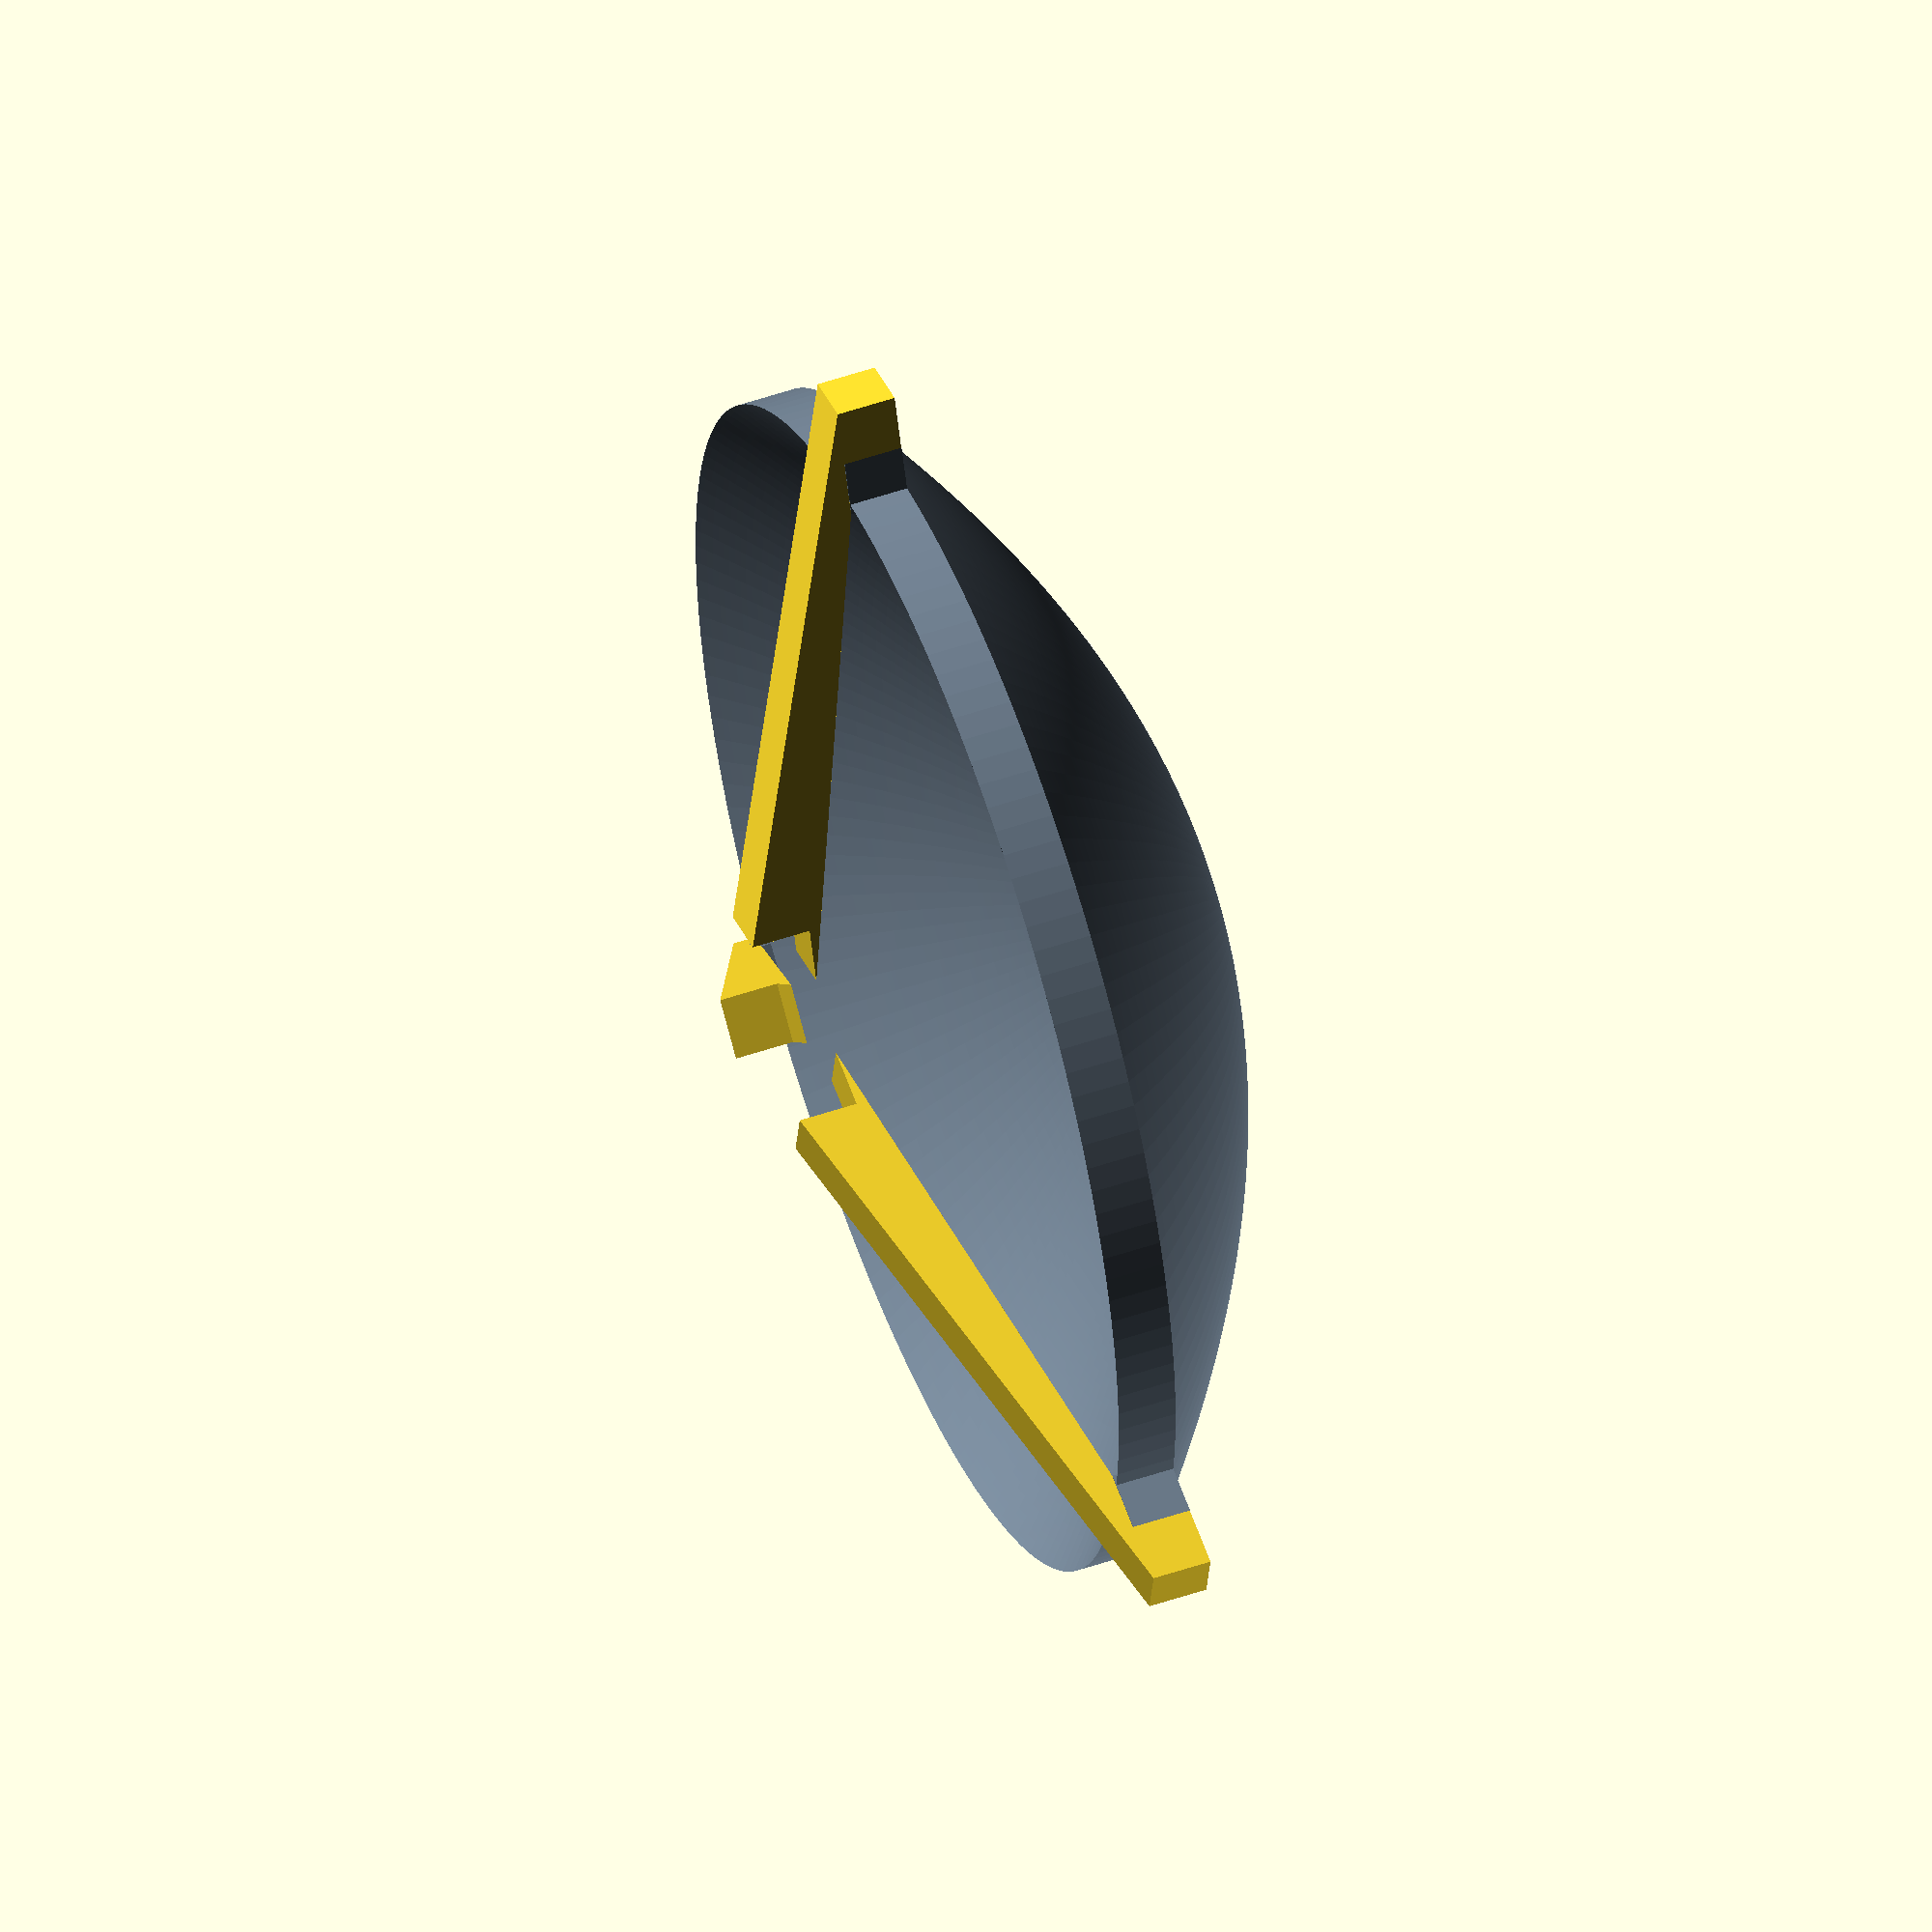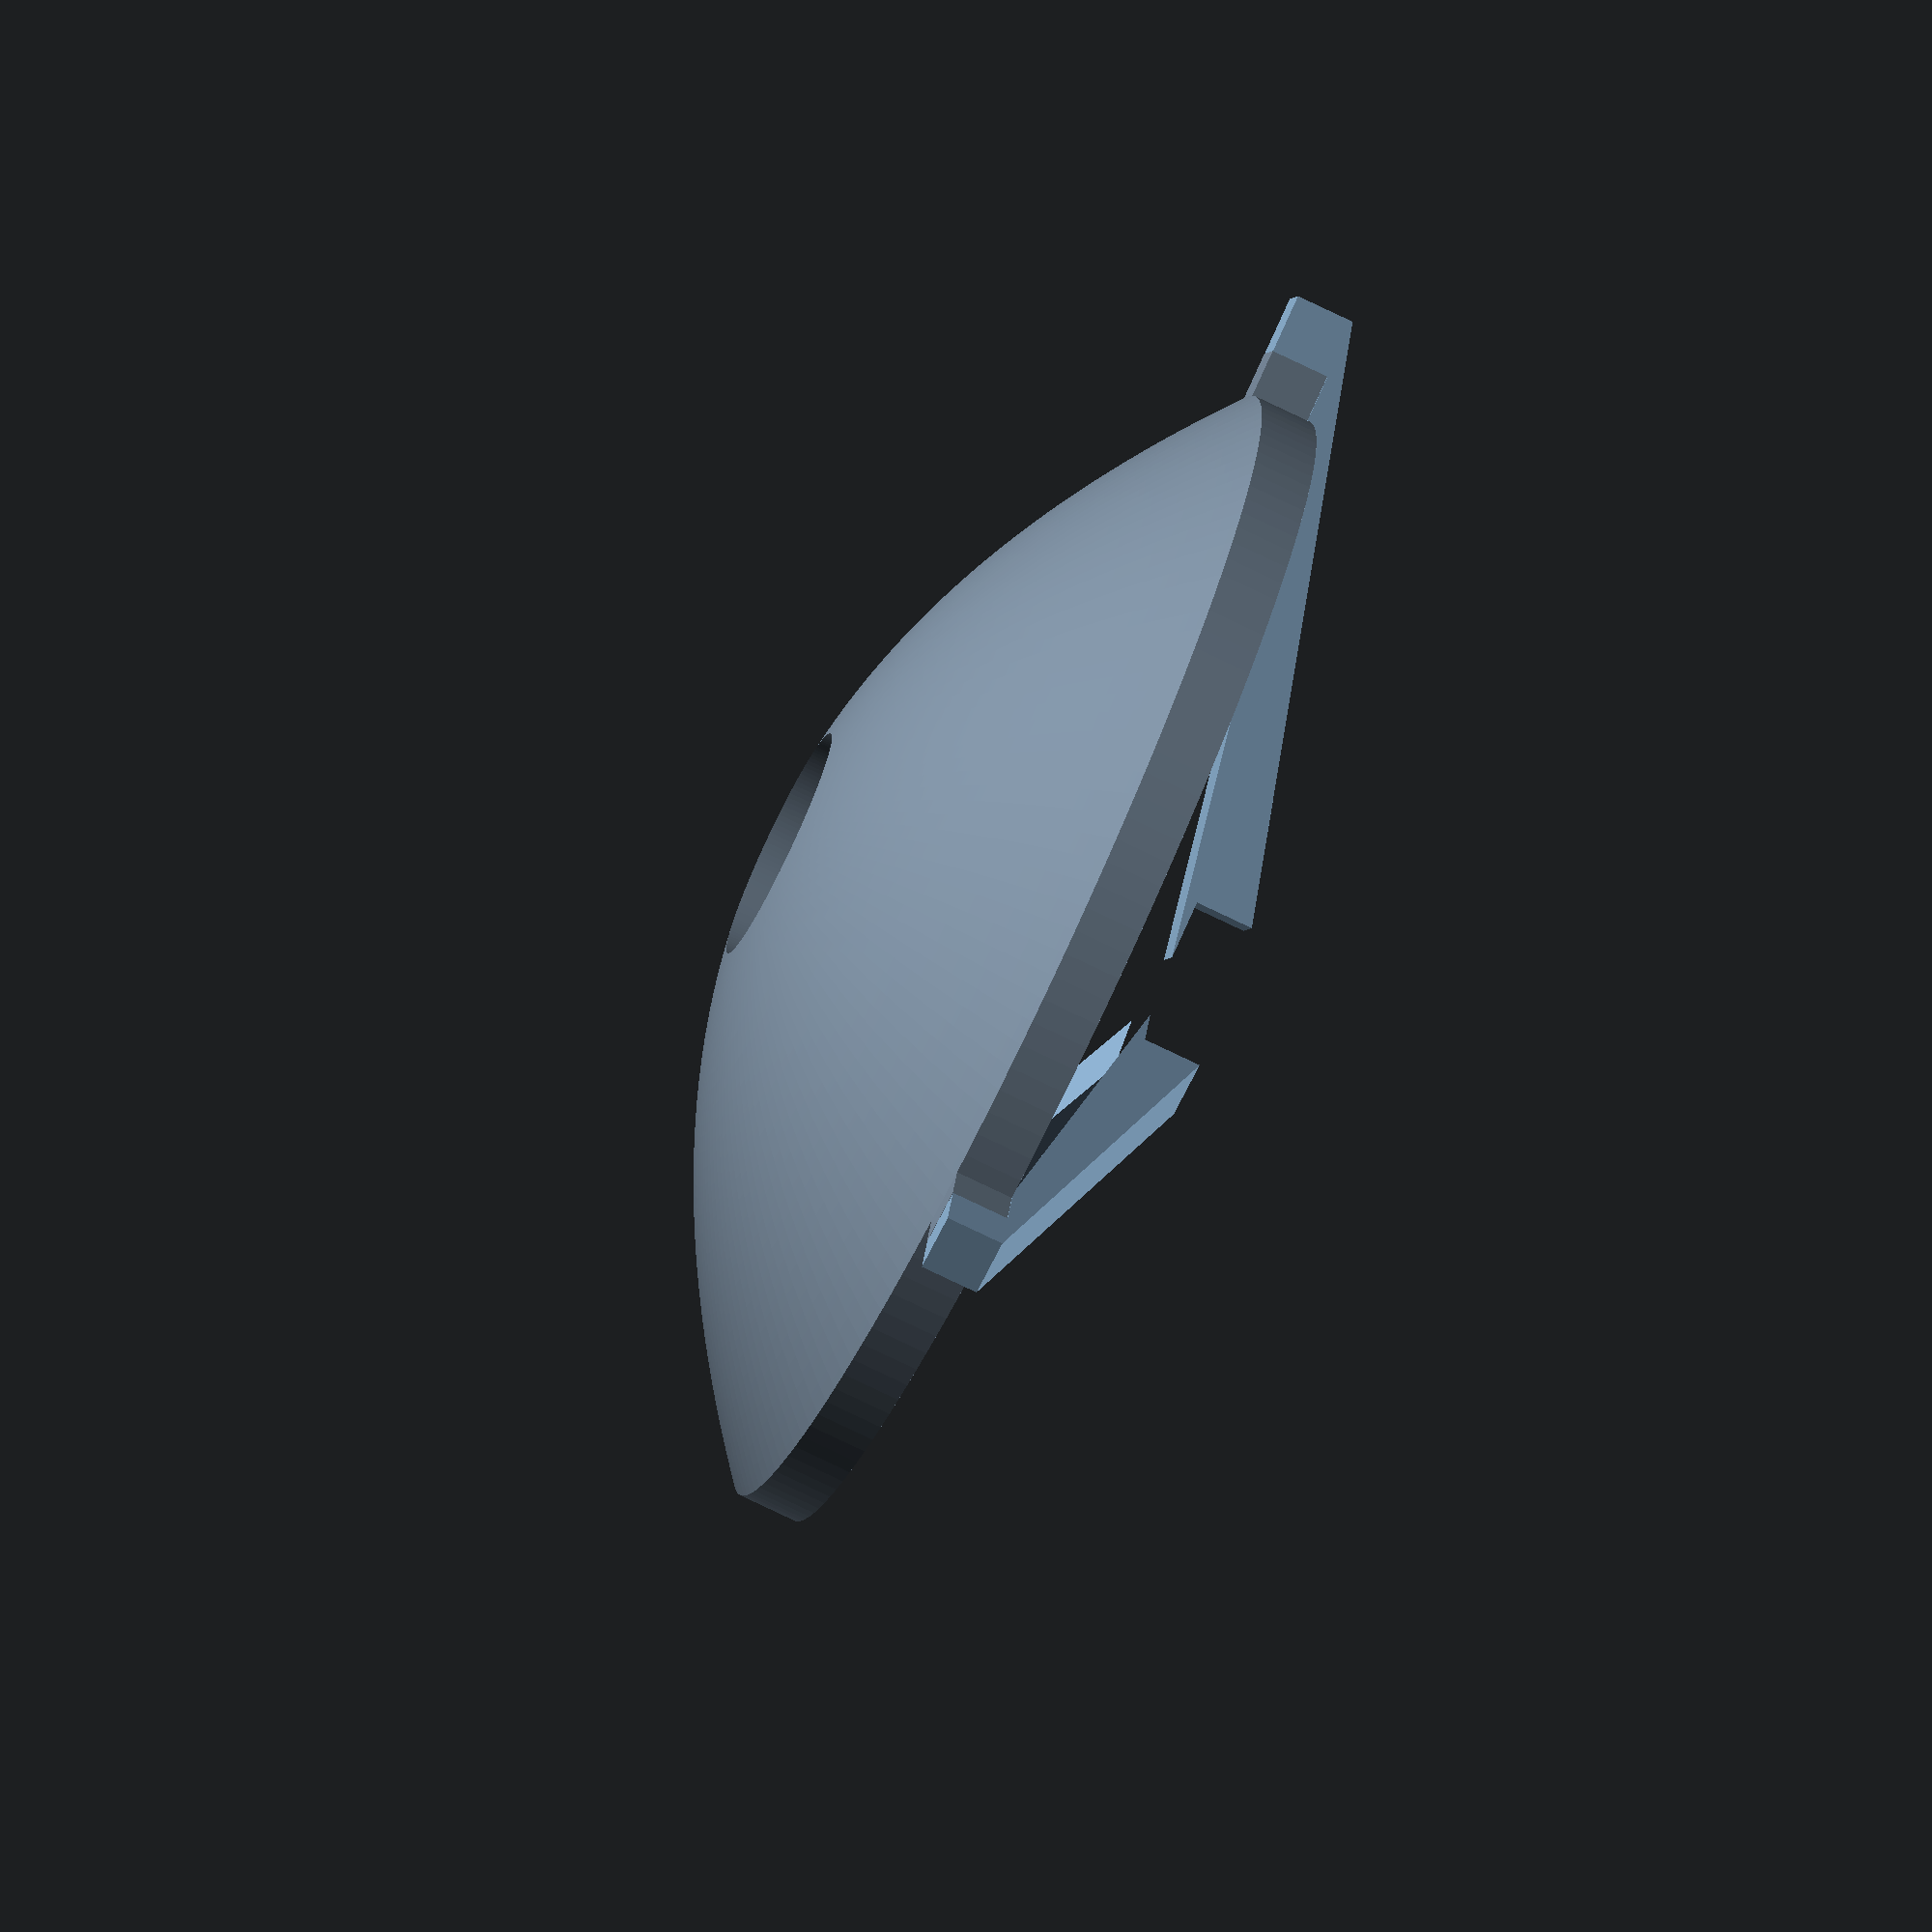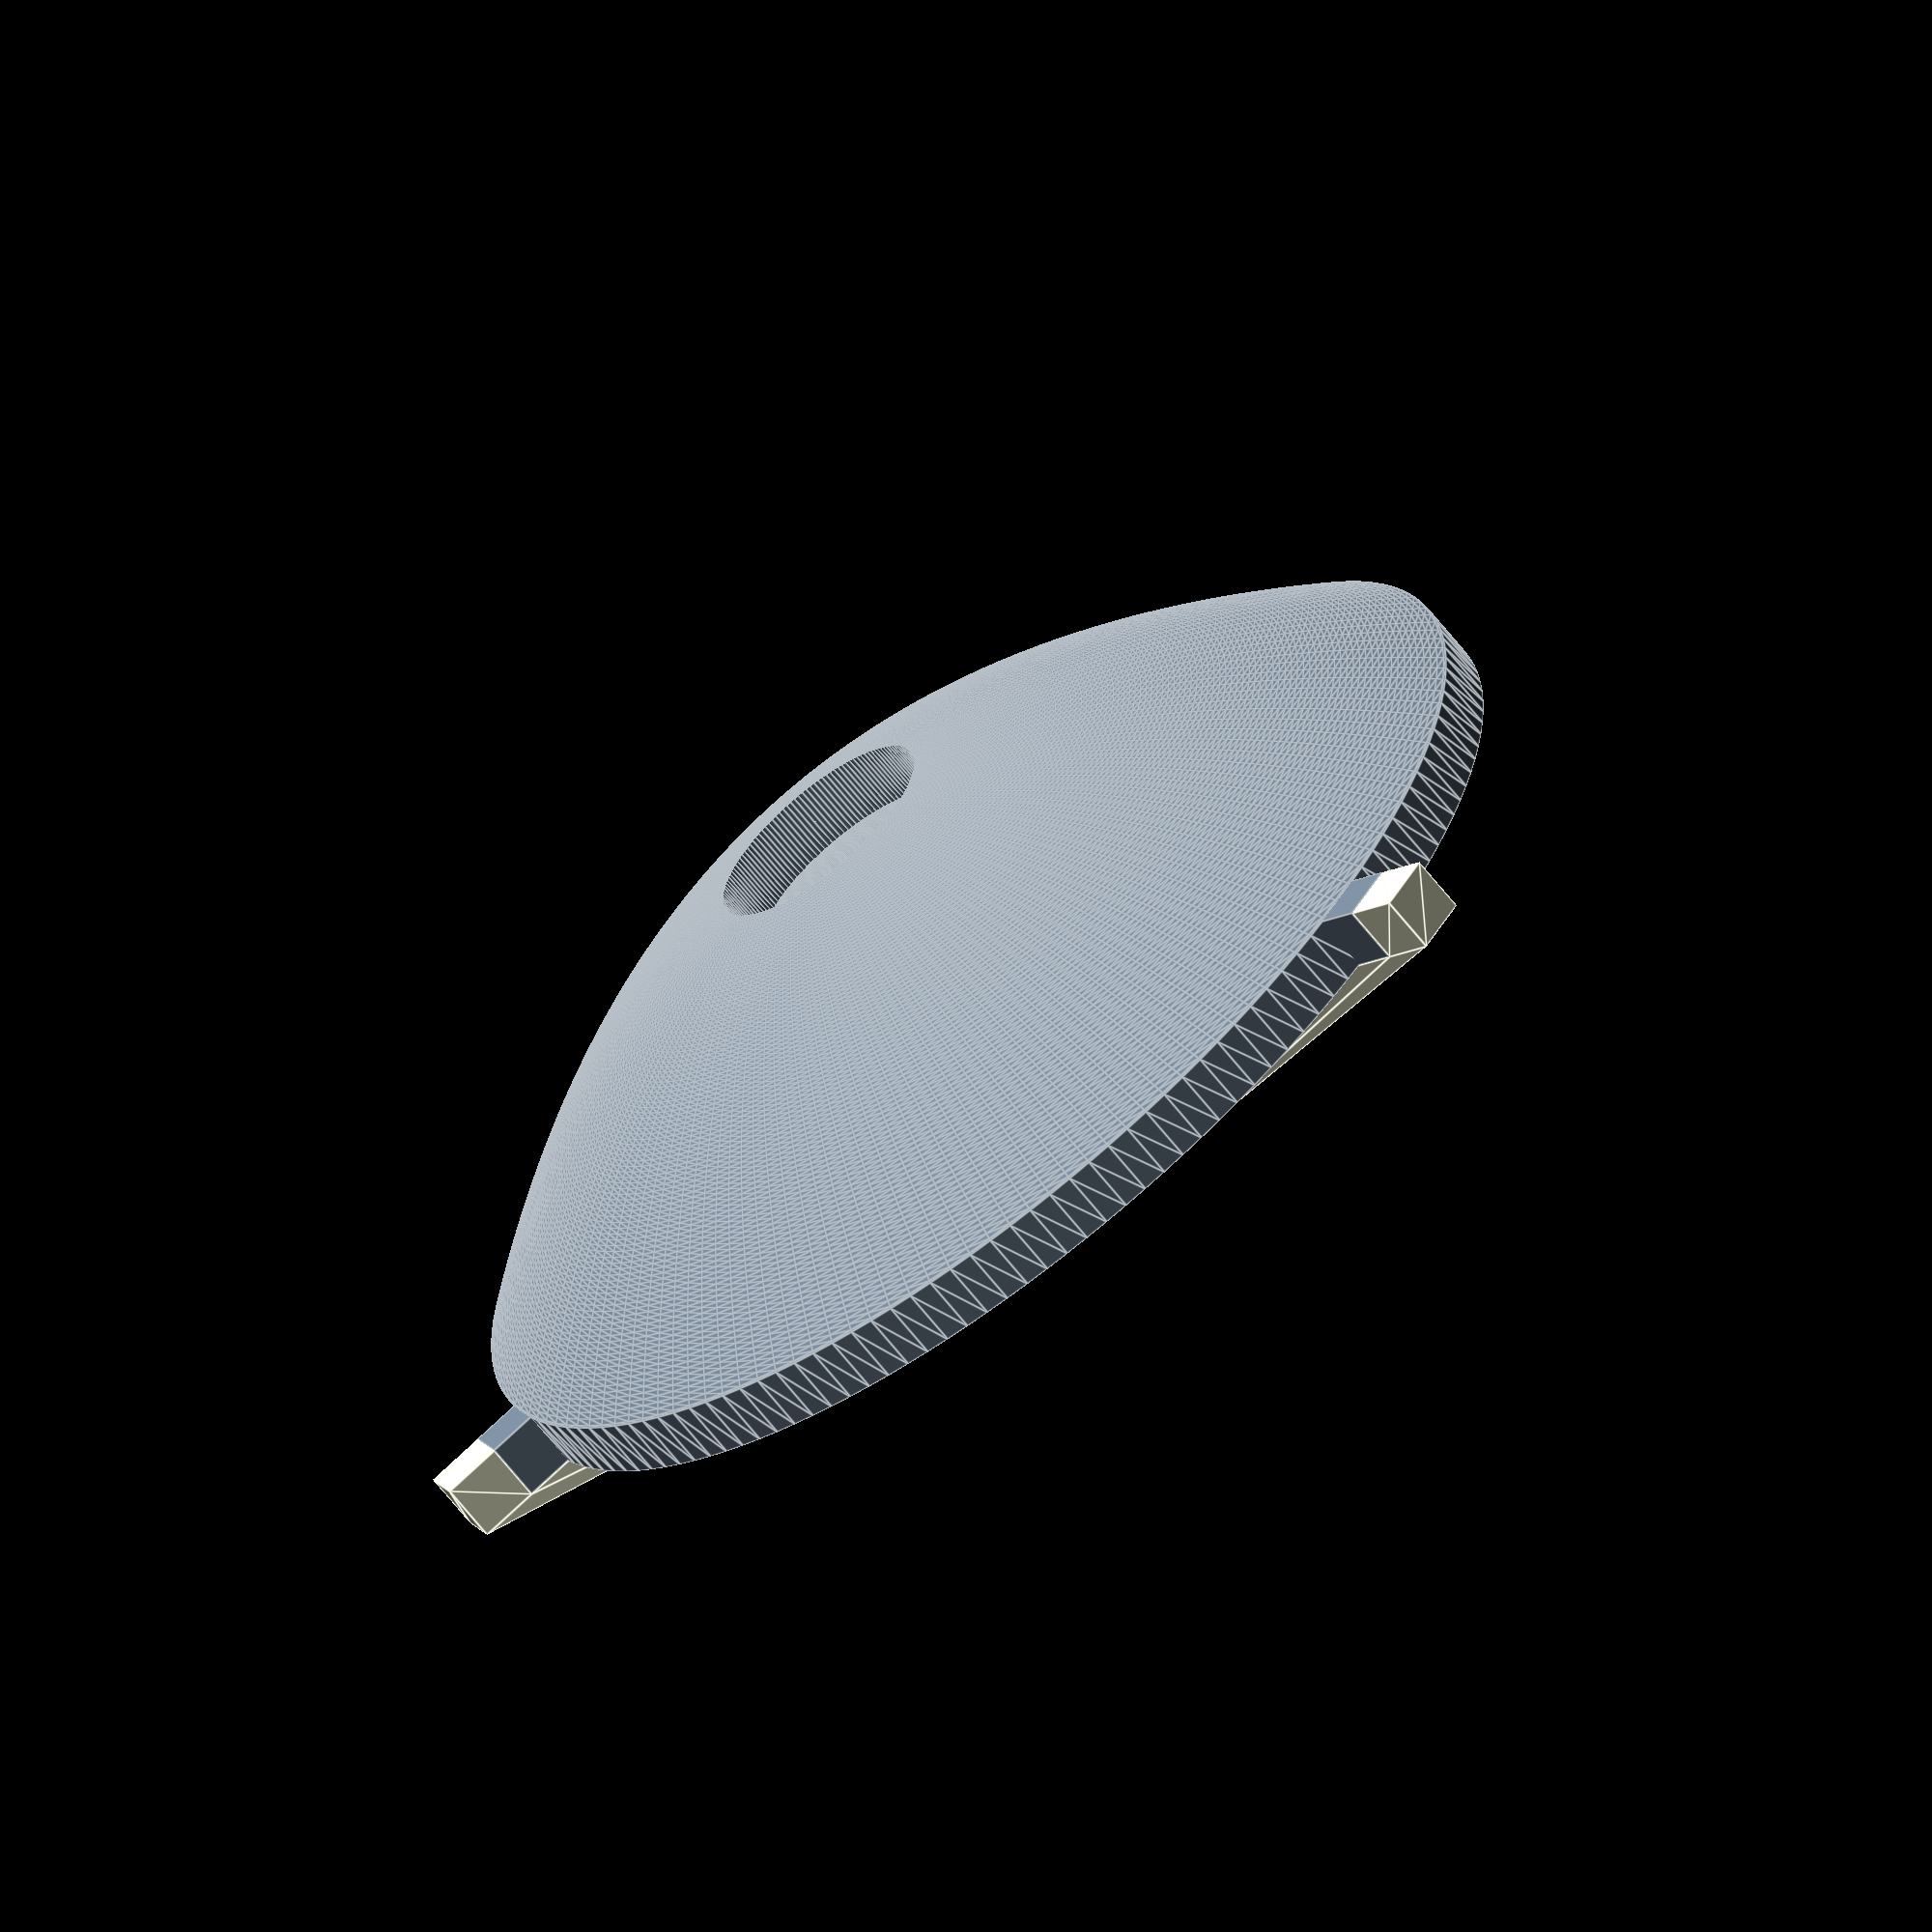
<openscad>
//Cassegrain Dish
//Ari M Diacou
//December 2016

/***************Source***************\
Peter Hannan, "Microwave antennas derived from the cassegrain telescope," in IRE Transactions on Antennas and Propagation, vol. 9, no. 2, pp. 140-153, March 1961.

URL: http://ieeexplore.ieee.org/stamp/stamp.jsp?tp=&arnumber=1144976&isnumber=25737 

http://ieeexplore.ieee.org/document/1144976/
https://sci-hub.cc/10.1109/TAP.1961.1144976
DOI: 10.1109/TAP.1961.1144976 
\************************************/
/*///////////////////////// Instructions //////////////////////////////
This thing creates a customizable Cassegrain Reflector dish. It was created using the equations from the paper by Peter Hannan, "Microwave antennas derived from the cassegrain telescope," in IRE Transactions on Antennas and Propagation, vol. 9, no. 2, pp. 140-153, March 1961.

If you are using customizer, playing with values, use the "mockup" mode. If you want to print it straight (which you should only use if you are using a resin printer or Shapeways or another fused dust printer), then use "solid". "For printing" should be used on a FFF printer (most of you). If using an FFF printer, the pieces are arranged so that they can be printed best on a flat bed. Feel free to rearrange the pieces on your slicer. The STLs provided will work if scaled all by the same amount, but the physics will not work out if you have different scaling for x,y,z.

If printing on an FFF printer, use supports for the dish. Infill doesnt matter as long as there are no holes in your pieces. Once all the pieces are printed, the waveguide gets glueed (I recommend a clear superglue, like cyanoacrylate) to the back of the main reflector. The struts get glued to the main reflector and the secondary reflector. The bulge on the scondary reflector is supposed to point towards the concave part of the main reflector. The spike looking thing is a ruler. You stick the thin end in the hole of the main reflector, and the secondary reflector sits on top of the ruler, so that you know how far apart they are supposed to be. The thin part of the ruler measuers the distance between the reflecting face of the main reflector, and where the focus/sensor/microphone/speaker/lightbulb is supposed to be. Check "mockup" mode if you are unsure how the pieces are supposed to be arranged. The ruler is not to be glued to any pieces. Remove the ruler (I guess by cutting it in half) once you have assembled the struts and secondary reflector.

Theory
Cassegrain reflectors are used in radio telescopes, and are based off of the optical Cassegrain Telescopes. While Cassegrain reflectors will work theoretically with any wave, the physics assumptions that they are designed with assume that the distance between the main and secondary reflectors is more than 3 wavelengths. This can present problems if you are using this for Radio or Sound waves. But, if you know enough physics to want to use a cassegrain reflector as a tool, you can figure out how to calculate the wavelength of the signal you are using (Hint: λ=v/f).

Suggestions for use as a tool:
    ►Stick the waveguide in you ear, see what you can hear.
    ►Glue aluminum foil to the main and secondary reflectors, and use it as a flashlight by putting an LED in the waveguide.
    ►Glue aluminum foil to the main and secondary reflectors, stick a coil of wire in the waveguide, and use it as a radio receiver.
    ►Glue aluminum foil to the main and secondary reflectors, stick an IR photodiode in the waveguide, and use it in photo-communications projects. Bonus points if you mod one of your home entertainment systems to use this!    */

//////////////////////////// Parameters ///////////////////////////////
//is the focal lenth of the main reflector.
//for the 120GHz project, it f/D is 0.3.
focal_main=200*(3/10);
//is the diameter of the main refector.
diameter_main=200;
//is the distance below the bottom of the reflector that you want the electronics to be (the collector point, or the real focus of the whole system).
x_e=5;
//is the diameter of the secondary reflector.
diameter_secondary=20;
//How do you want your parts arranged?
display_type=1;//[1:Mockup,2:Solid,3:For Printing]
//that support the secondary reflector from the main reflector
number_of_struts=3;//[0,1,2,3,4]
//is the number of segments make up a circle. Higher is smoother, but with larger file size, and longer rendering time. Customizer will fail silently if there are too many facets.
$fn=150;
/*[Hidden]*/
//////////////////////// Derived Parameters ///////////////////////////
//Suggested filename
echo(str("Suggested filename: Cassegrain Dish ",type_string,"-Fm=",focal_main,"Dm=",diameter_main,"Xe=",x_e,"Ds=",diameter_secondary,"Ns=",number_of_struts));
type_string=(display_type==1)?"mockup":((display_type==2)?"solid":"printable");
//epsilon, a small value used to ensure mainfold-ness
ep=0+0.05;
//The thickness of the main reflector, and the added thickness of the secondary reflector
thickness=0.05*diameter_main;
//The angle that the edges of the mirrors make with the virtual focus (
focal_collector=focal_main+x_e+thickness;
phi_v=2*atan(diameter_main/focal_main/4); //Hannan, Eq. 1
//The angle between the boresight axis (z), the real focal point (C, which is x_e behind the main reflector), and the edge of the secondary reflector
phi_r=atan(1/(2*(focal_collector)/diameter_secondary-1/tan(phi_v))); //Hannan, Eq. 2
//The eccentricty of a hyperbola (http://mathworld.wolfram.com/Hyperbola.html, Eq. 9)
e=sin((phi_v+phi_r)/2)/sin((phi_v-phi_r)/2); //Hannan, Eq. 5.e
//In the canonical form of a hyperbola (x/a)^2-(y/b)^2=1, these are the cononical denominators (http://mathworld.wolfram.com/Hyperbola.html, Eq. 7)
a=(focal_collector)/e/2; //Hannan, Eq. 5.a
b=a*sqrt(e*e-1); //Hannan, Eq. 5.b
l_v=(focal_collector)*(1-1/e)/2; //Hannan, Eq. 3
//The highest point on the edge of the secondary dish
x_s_max=x_secondary(diameter_secondary/2);
//The highest point on the edge of the main dish
x_m_max=x_main(diameter_main/2);
//The number of radial steps that make the curve of the main dish,smaller steps means more facets
step_main=focal_main*tan(360/$fn/3);
//The number of radial steps that make the curve of the main dish,smaller steps means more facets
step_secondary=l_v*tan(360/$fn/2);
//echo(str("$fn=",$fn,", phi_v=",phi_v," step_main=",step_main));
//echo(str("$fn=",$fn,", phi_v=",phi_v," step_secondary=",step_secondary));
//The diameter of the hole in the main reflector
hole_diameter=1+1.03*(focal_collector-focal_main)*diameter_secondary/(focal_collector-l_v)/2;
ms_dimensions=[hole_diameter*1.25,min(2,thickness),focal_main-l_v-x_main(hole_diameter*1.25/2)];
mc_dimensions=[hole_diameter/2,min(2,thickness,hole_diameter/2),thickness+x_e+ep];
strut_thickness=thickness;
////////////////////////////// Main() /////////////////////////////////
if(display_type==1){
    color("slategrey") translate([0,0,-focal_main-thickness-ep]) main_mirror();
    color("slategrey") translate([0,0,-l_v+ep]) secondary_mirror();
    #translate([0,0,-l_v]) 
        ruler();
    color("grey") translate([0,0,-focal_main-x_e-thickness-2*ep]) waveguide();
    for(j=[0:number_of_struts-1])
        rotate([90,0,j*360/number_of_struts])
            strut();
    }
else if(display_type==2){
    color("slategrey") 
        translate([0,0,-focal_main-thickness+1*ep])
            main_mirror();
    color("slategrey") 
        translate([0,0,-l_v-1*ep]) 
            secondary_mirror();
    color("grey") 
        translate([0,0,-focal_main-x_e-thickness+2*ep]) 
            waveguide();
    for(j=[0:number_of_struts-1])
        rotate([90,0,j*360/number_of_struts])
            translate([-ep-0.02*diameter_secondary,0,0])
                strut();
    }    
else{
    color("slategrey") 
        translate([0,0,0])
            main_mirror();
    color("slategrey") 
        translate([0,.5*diameter_main+2*strut_thickness+diameter_secondary,thickness]) 
            mirror([0,0,1]) secondary_mirror();
    color("grey") 
        translate(diameter_main*[-.4,.6,0]) 
            waveguide();
    for(j=[0:number_of_struts-1])
        translate([.6*diameter_main+strut_thickness,(2*j+0)*strut_thickness+.7*(focal_main+l_v),0])
            rotate([0,0,-phi_v])
                translate([(3*j+1)*strut_thickness,0,0])
                    strut();
    translate([-.8*diameter_main,-.5*focal_main,0])
        rotate([90,0,0]) 
            ruler();
    }
//////////////////////////// Functions ////////////////////////////////
    
    
module strut(){
    A=[diameter_secondary/2,-l_v+x_s_max];
    B=A+[strut_thickness,0];
    C=B+[0,thickness];
    H=[.49*diameter_main,-focal_main+x_m_max];
    D=H+[2*strut_thickness,0];
    E=D+[0,-thickness];
    F=E+[-strut_thickness,0];
    G=(H+D)/2;
    
    strut_points=[A,B,C,D,E,F,G,H]; 
    //echo(struct_points);
    //*for(i=[0:len(struct_points)-1])
    //    translate(struct_points[i])
    //        #text(chr(65+i),size=.6*strut_thickness);
    translate([0,0,-strut_thickness/2])
        linear_extrude(strut_thickness)
            polygon(strut_points);
    }
    
    
    
    
    /*
module waveguide(){
    if(x_e>thickness){
        linear_extrude(x_e-0*thickness){
            difference(){
                circle(d=hole_diameter+thickness);
                circle(d=hole_diameter);
                }
            }
        }
    }
module ruler(){
    translate([0,0,-ms_dimensions[2]/2-0*l_v])
        cube(ms_dimensions,center=true);
    translate([0,0,-ms_dimensions[2]-mc_dimensions[2]/2+ep]) 
        cube(mc_dimensions,center=true);
    }
    
    */
    
    
module main_mirror(){
    main_points=concat(
        [for(i=[0:step_main:diameter_main/2])
            [x_main(i),i]
            ]
        ,[[x_m_max,diameter_main/2]]
        ,[for(i=[diameter_main/2:-step_main:0])
            [x_main(i)+thickness,i]
            ]
        ,[[thickness,0]]
        );
    //echo(main_points);
    difference(){
        rotate_extrude()
            rotate(90) 
                polygon(main_points);   
        cylinder(h=thickness*1.2, d=40); //Silicon Radar diameter
        //cylinder(h=thickness*1.1, d=hole_diameter);
        //cube(size = [40,40,40], center = true);

        }
    for(i=[0:number_of_struts-1])
        rotate([0,0,i*360/number_of_struts])
            translate([0.49*diameter_main+strut_thickness/2,0,x_m_max+thickness/2])
                cube([strut_thickness,strut_thickness,thickness],center=true);
    }
    
    



  /*
module secondary_mirror(){
    secondary_points=concat(
        [for(i=[0:step_secondary:diameter_secondary/2])
            [x_secondary(i),i]
            ]
        ,[[x_s_max,diameter_secondary/2],[x_s_max+thickness,diameter_secondary/2],[x_s_max+thickness,0]]
        );
    
    rotate_extrude()
        rotate(90) 
            polygon(secondary_points);
    for(i=[0:number_of_struts-1])
        rotate([0,0,i*360/number_of_struts])
            translate([0.45*diameter_secondary+strut_thickness/2,0,x_s_max+thickness/2])
                cube([0.05*diameter_secondary+strut_thickness,strut_thickness,thickness],center=true);
    }
    
    
    */

//height (x) as a function of the radial distance from the center of the main reflector (a parabola). Eq. 4
function x_main(y_main)=y_main*y_main/focal_main/4;
//height (x) as a function of the radial distance from the center of the secondary reflector (a hyperbola). Eq. 5
function x_secondary(y_secondary)=a*(-1+sqrt(1+pow(y_secondary/b,2)));
</openscad>
<views>
elev=128.4 azim=311.5 roll=110.4 proj=o view=solid
elev=256.0 azim=138.3 roll=295.8 proj=o view=solid
elev=65.5 azim=260.6 roll=218.1 proj=o view=edges
</views>
